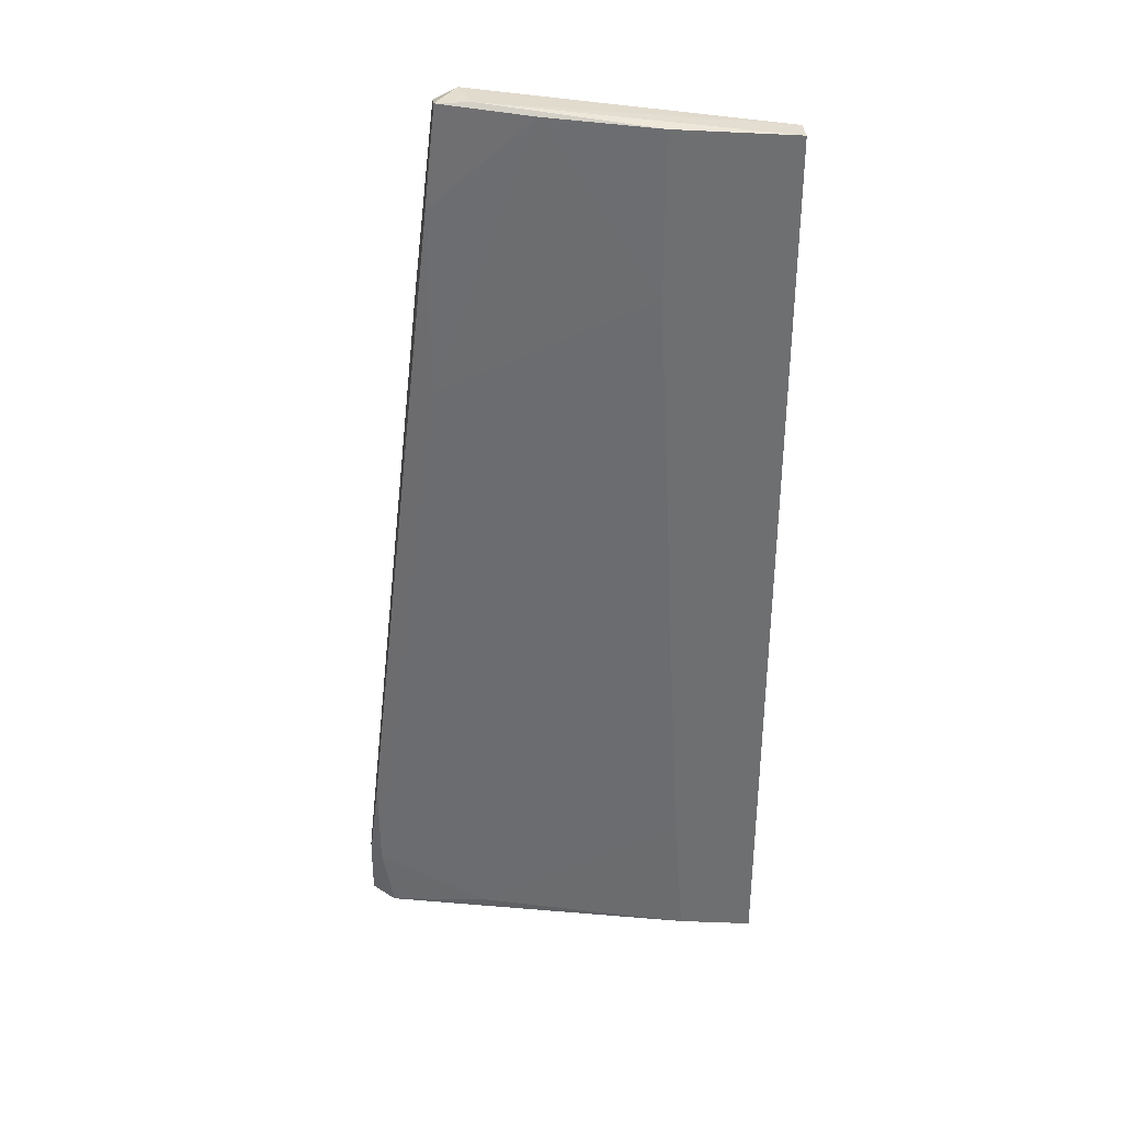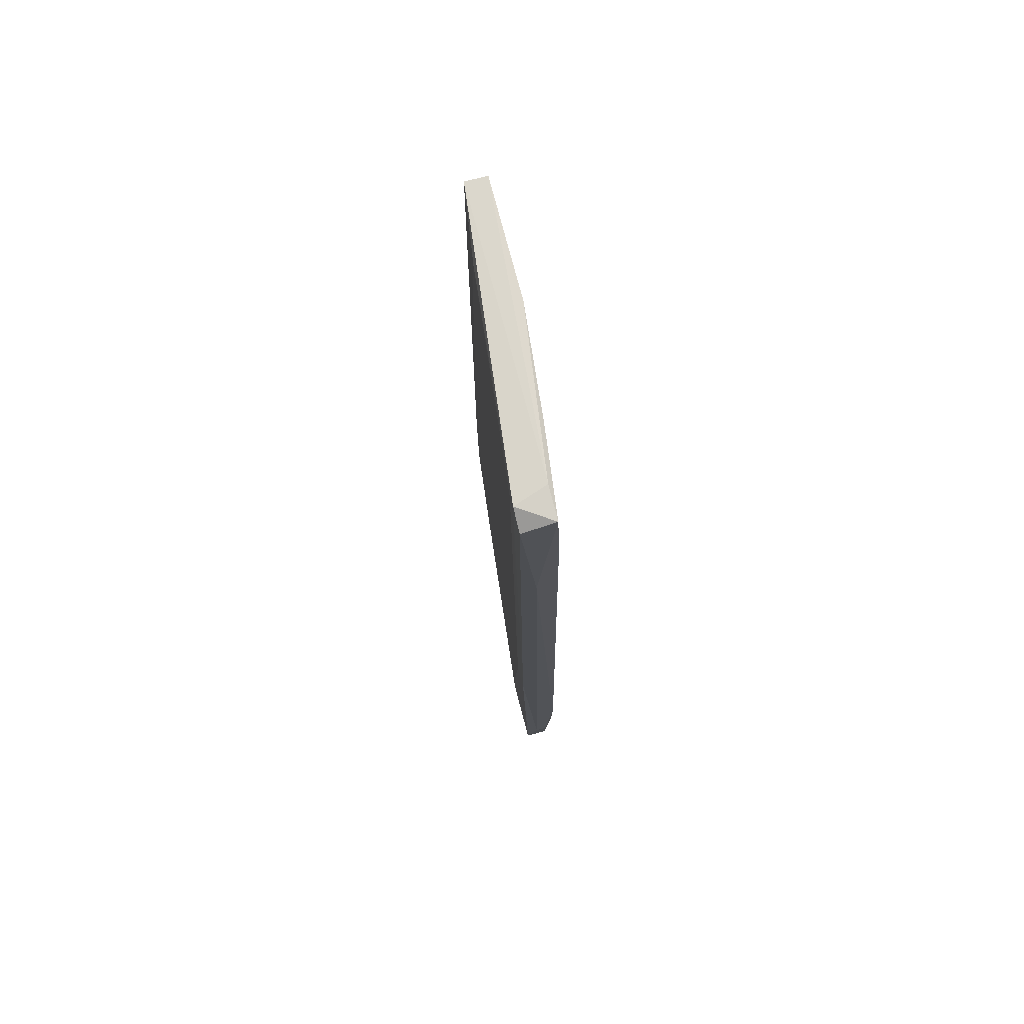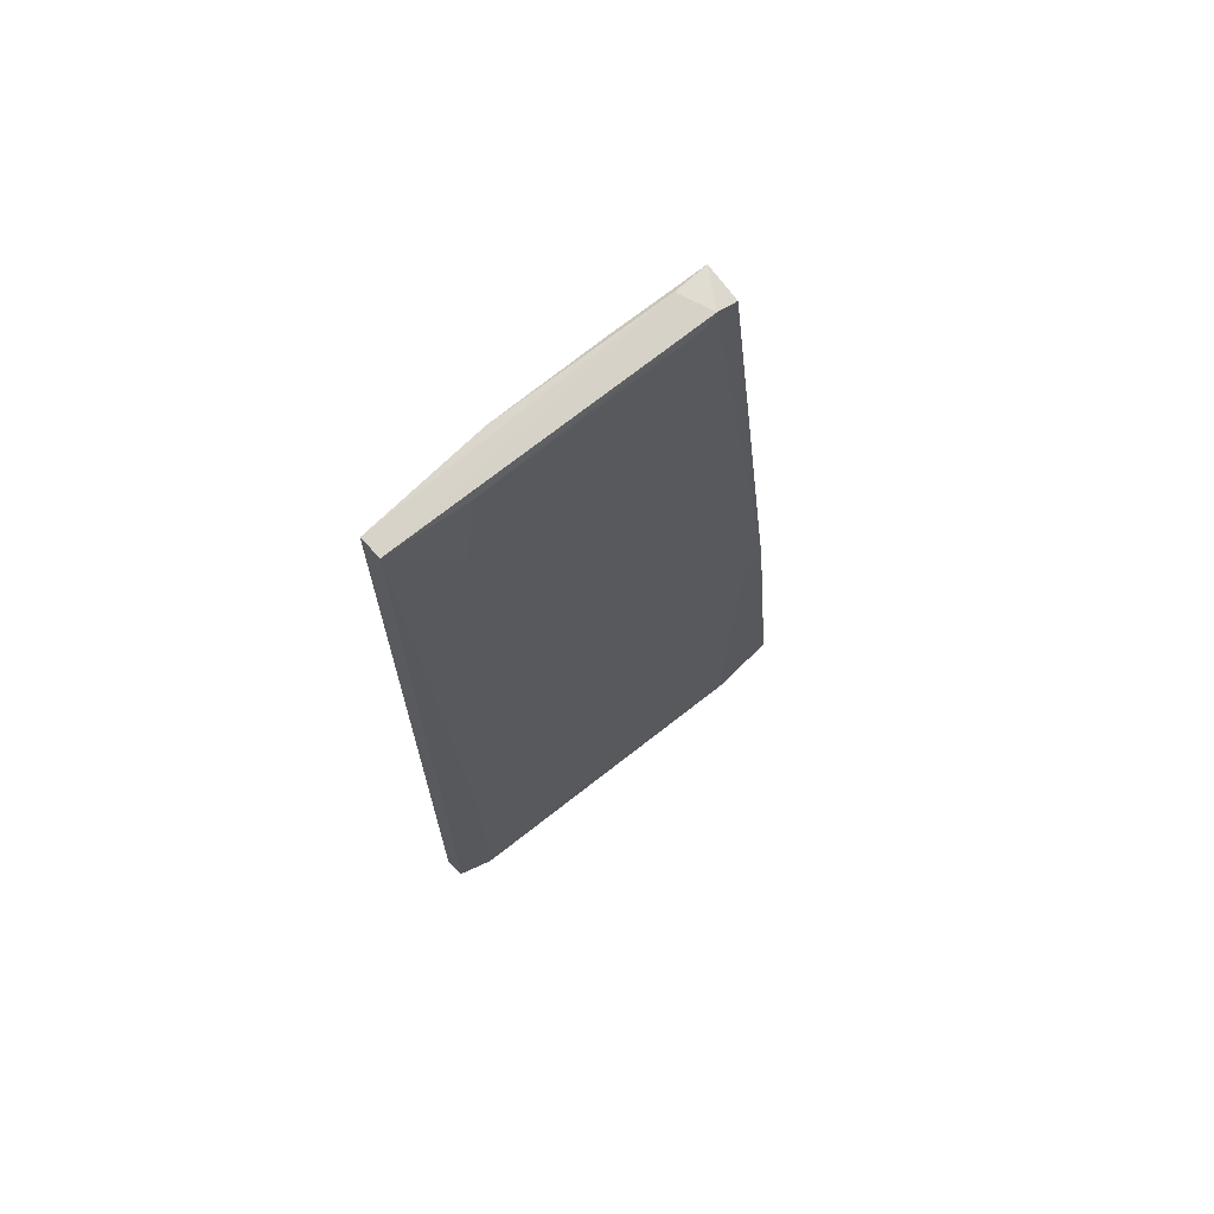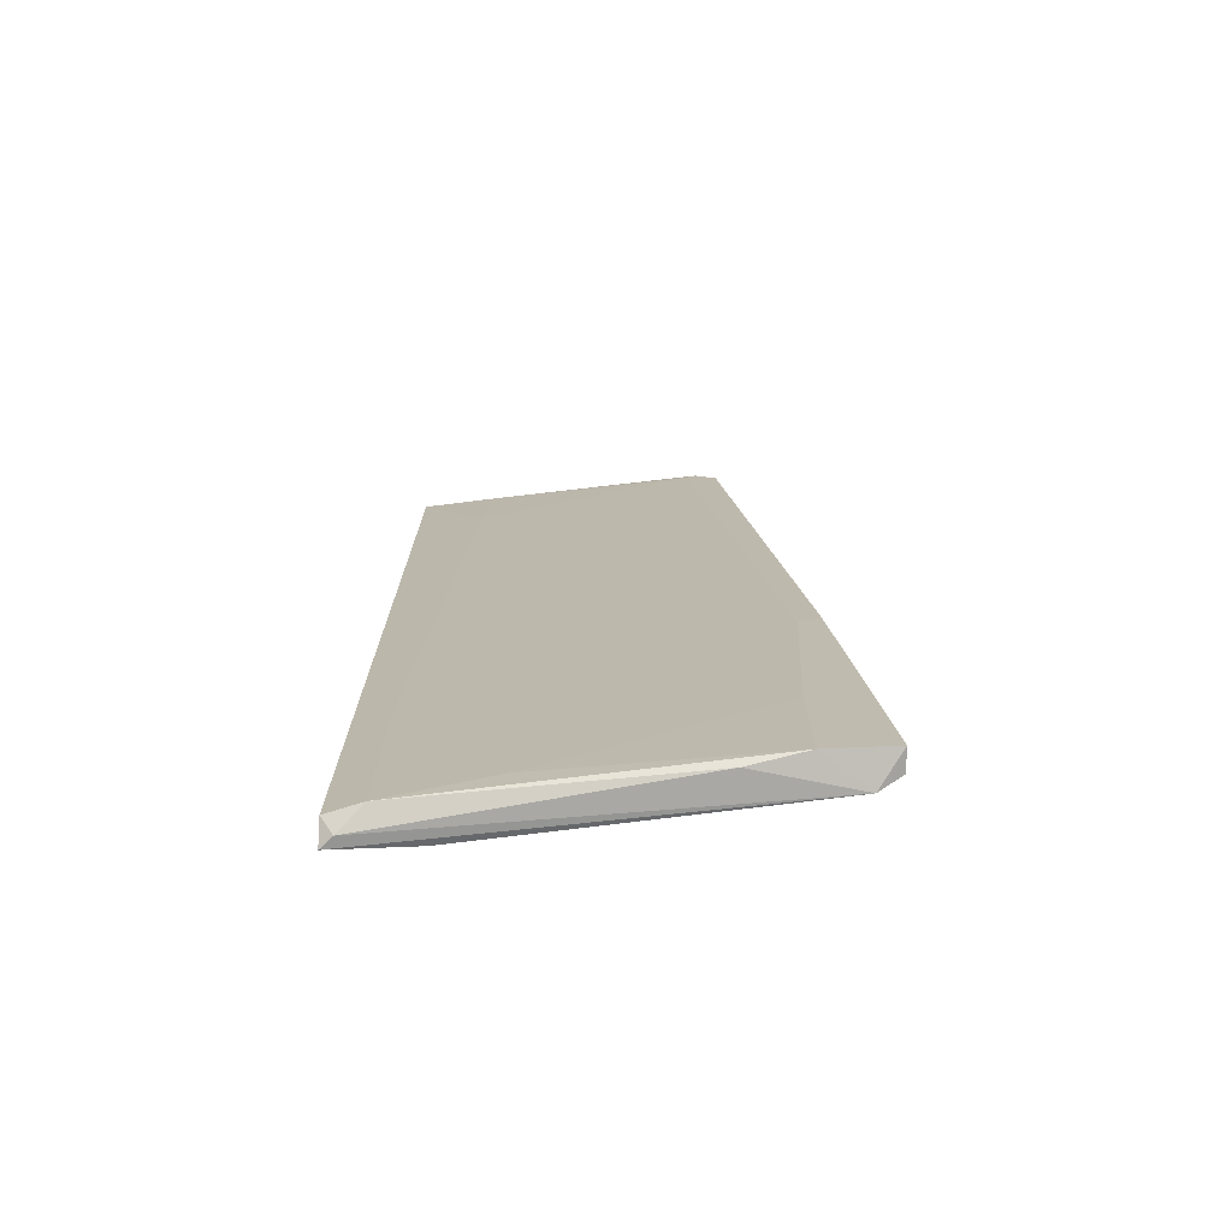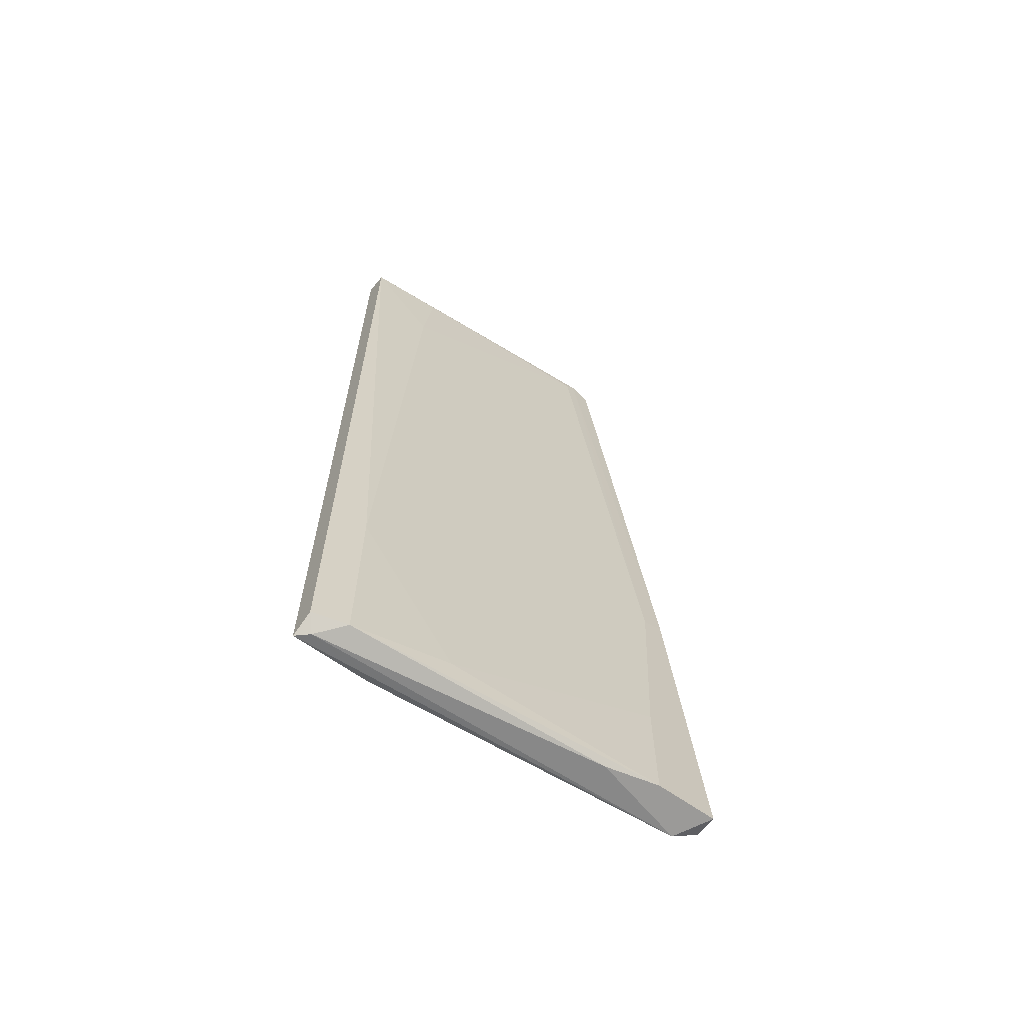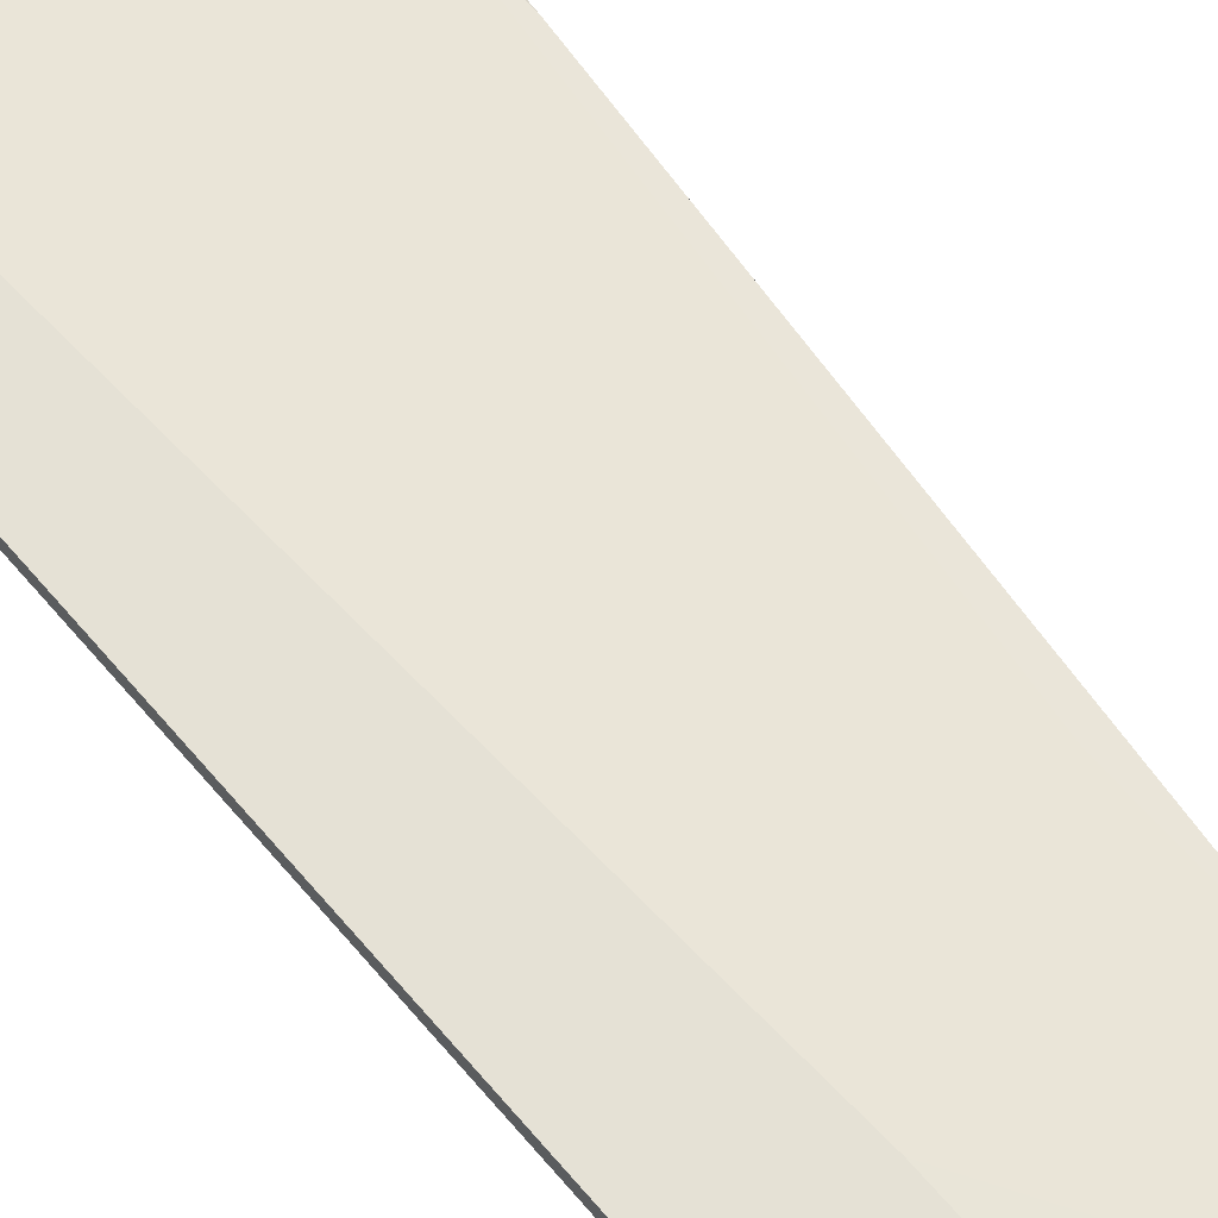
<metadata>
{"format":"obj","ext":"obj","renderer":"f3d","projection":"perspective","resolution":1024,"background":"white","views":[{"elev":35.9,"azim":174.6,"up":"+Z"},{"elev":79.1,"azim":75.4,"up":"+Z"},{"elev":69.7,"azim":-42.9,"up":"+Z"},{"elev":-74.0,"azim":-1.0,"up":"+Z"},{"elev":-66.0,"azim":-39.6,"up":"+Z"},{"elev":65.0,"azim":-40.8,"up":"+Y"}]}
</metadata>
<code>
v 0.04845 0.01119 -0.02411
v 0.04845 0.01119 -0.03416
v 0.02564 0.01393 0.04159
v 0.02564 0.01667 -0.03689
v 0.04754 0.01302 0.02882
v 0.04297 0.01484 0.04433
v 0.04297 0.01211 0.04342
v 0.02929 0.01667 0.0425
v 0.02929 0.01667 0.02882
v 0.04936 0.01119 -0.006767
v 0.03021 0.01302 -0.03416
v 0.04571 0.01484 0.04433
v 0.04571 0.01211 0.04342
v 0.02199 0.01393 -0.02046
v 0.02199 0.01393 -0.03689
v 0.05119 0.01119 -0.005858
v 0.0521 0.01393 -0.03416
v 0.04389 0.01484 -0.03416
v 0.04389 0.01211 -0.03507
v 0.04389 0.01211 0.04433
v 0.02016 0.01576 -0.03781
v 0.03841 0.01576 0.04342
v 0.02473 0.01393 0.03338
v 0.05393 0.01302 -0.02867
v 0.05393 0.01302 -0.03324
v 0.05393 0.01119 -0.03324
v 0.05393 0.01211 -0.02867
v 0.02655 0.01667 -0.02502
v 0.04662 0.01484 0.03612
v 0.04662 0.01484 0.0206
v 0.01925 0.01484 0.04159
v 0.01925 0.01484 -0.03689
v 0.01925 0.01667 0.04159
v 0.01925 0.01667 -0.03781
v 0.05301 0.01393 -0.02867
v 0.05301 0.01393 -0.02046
f 28 9 18
f 34 33 4
f 34 4 17
f 4 33 8
f 33 34 31
f 15 31 32
f 31 34 32
f 7 23 14
f 23 31 14
f 31 15 14
f 24 27 26
f 2 17 26
f 27 16 26
f 16 2 26
f 4 8 9
f 2 16 1
f 7 14 1
f 13 12 20
f 16 13 20
f 24 35 36
f 35 30 36
f 2 15 19
f 17 2 19
f 8 12 22
f 30 9 22
f 9 8 22
f 4 9 28
f 15 2 11
f 14 15 11
f 2 1 11
f 1 14 11
f 27 24 5
f 16 27 5
f 12 13 5
f 13 16 5
f 24 36 5
f 36 12 5
f 23 7 3
f 31 23 3
f 7 20 3
f 20 31 3
f 12 8 6
f 8 33 6
f 33 31 6
f 20 12 6
f 31 20 6
f 7 1 10
f 1 16 10
f 20 7 10
f 16 20 10
f 34 17 21
f 32 34 21
f 15 32 21
f 19 15 21
f 17 19 21
f 12 36 29
f 36 30 29
f 22 12 29
f 30 22 29
f 24 26 25
f 26 17 25
f 35 24 25
f 17 35 25
f 17 4 18
f 35 17 18
f 30 35 18
f 9 30 18
f 4 28 18

</code>
